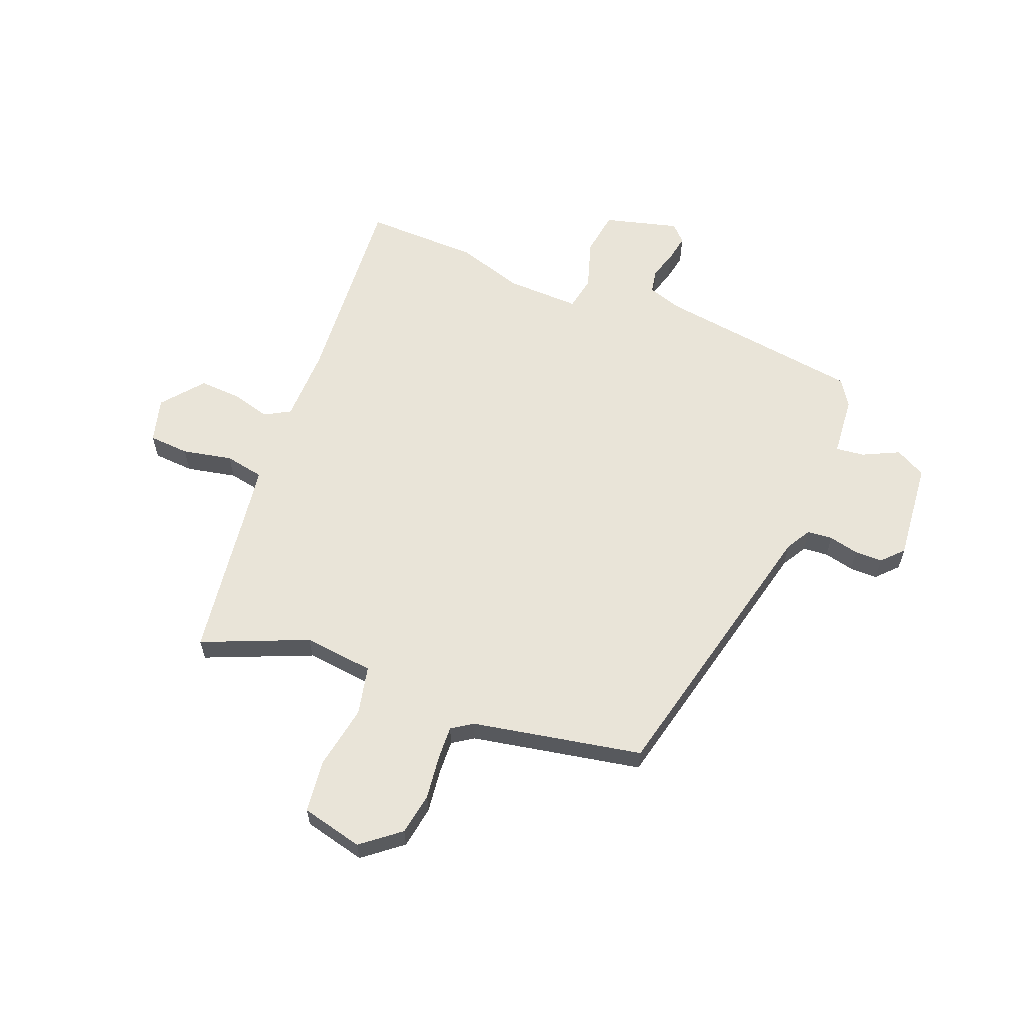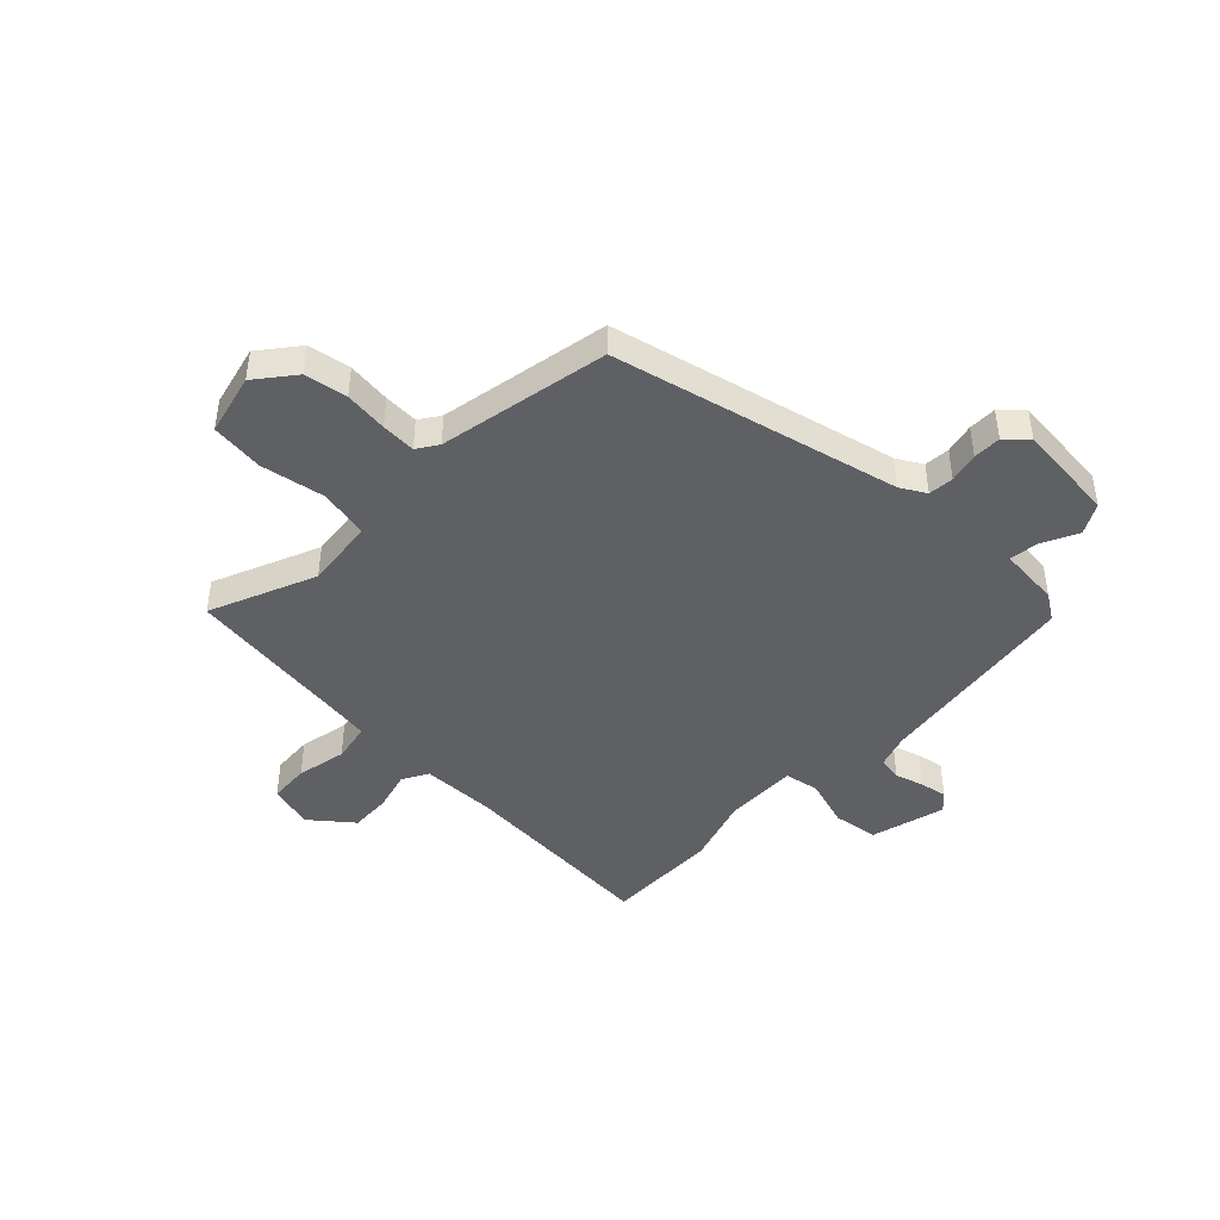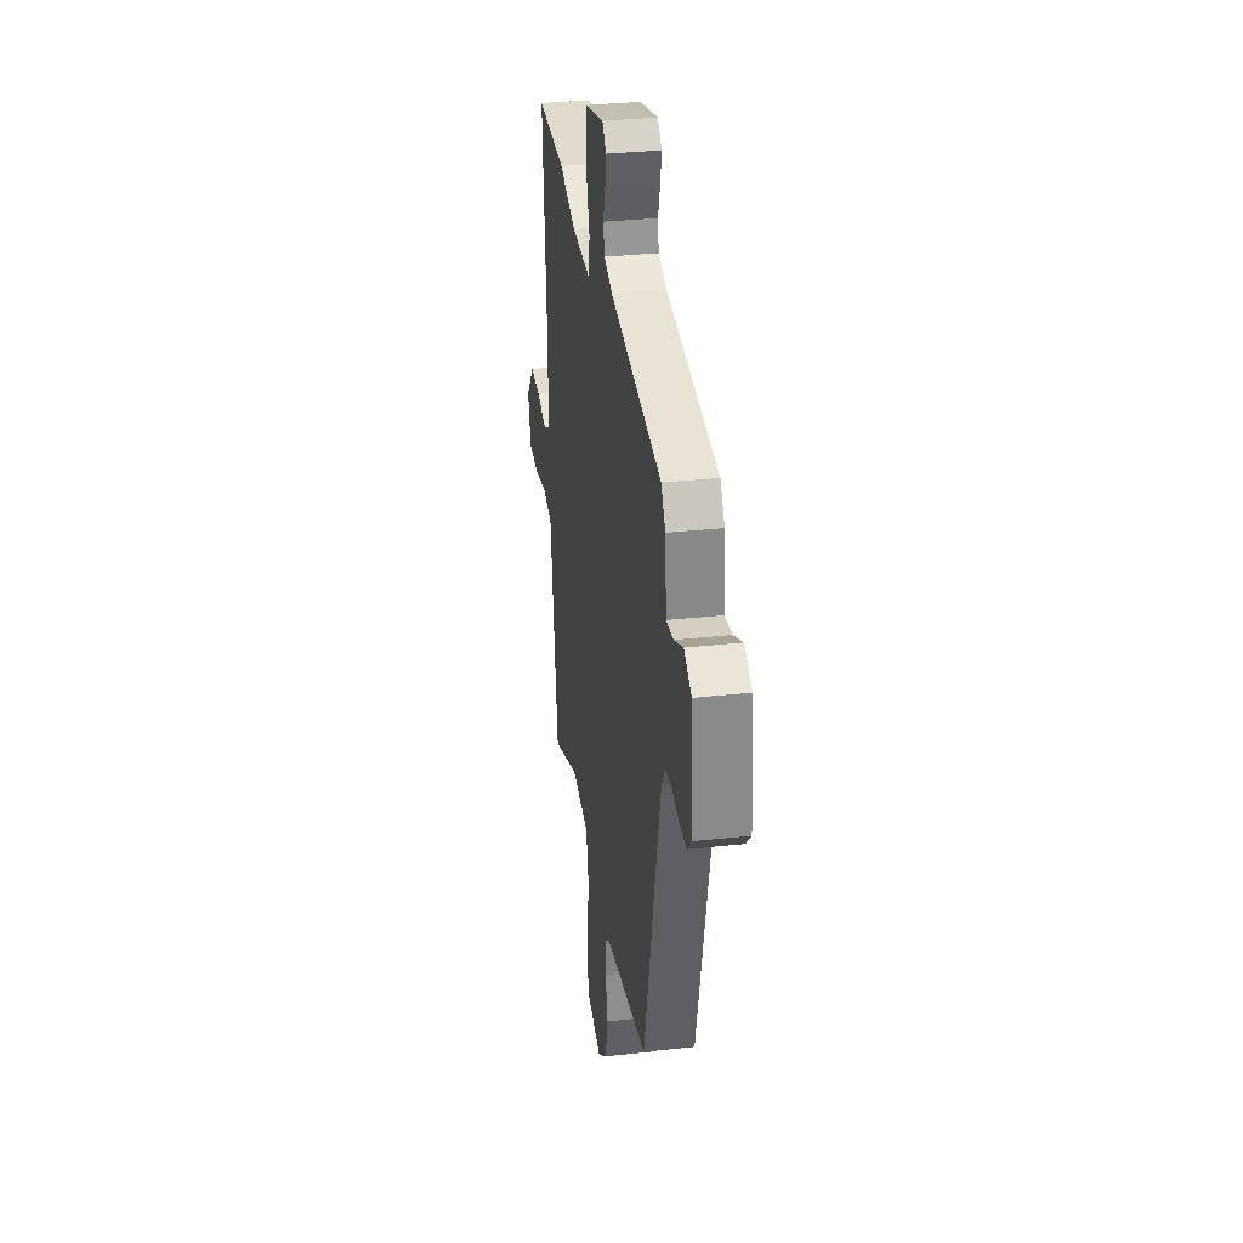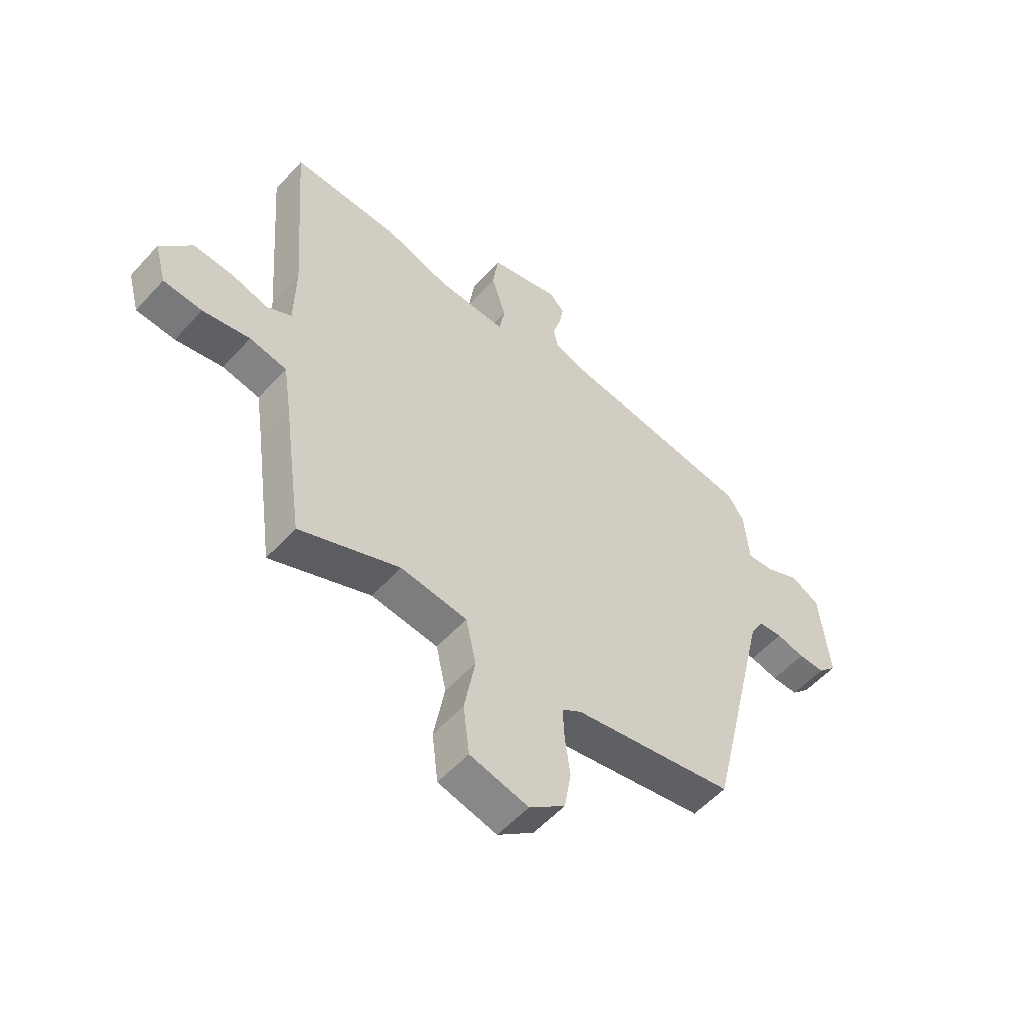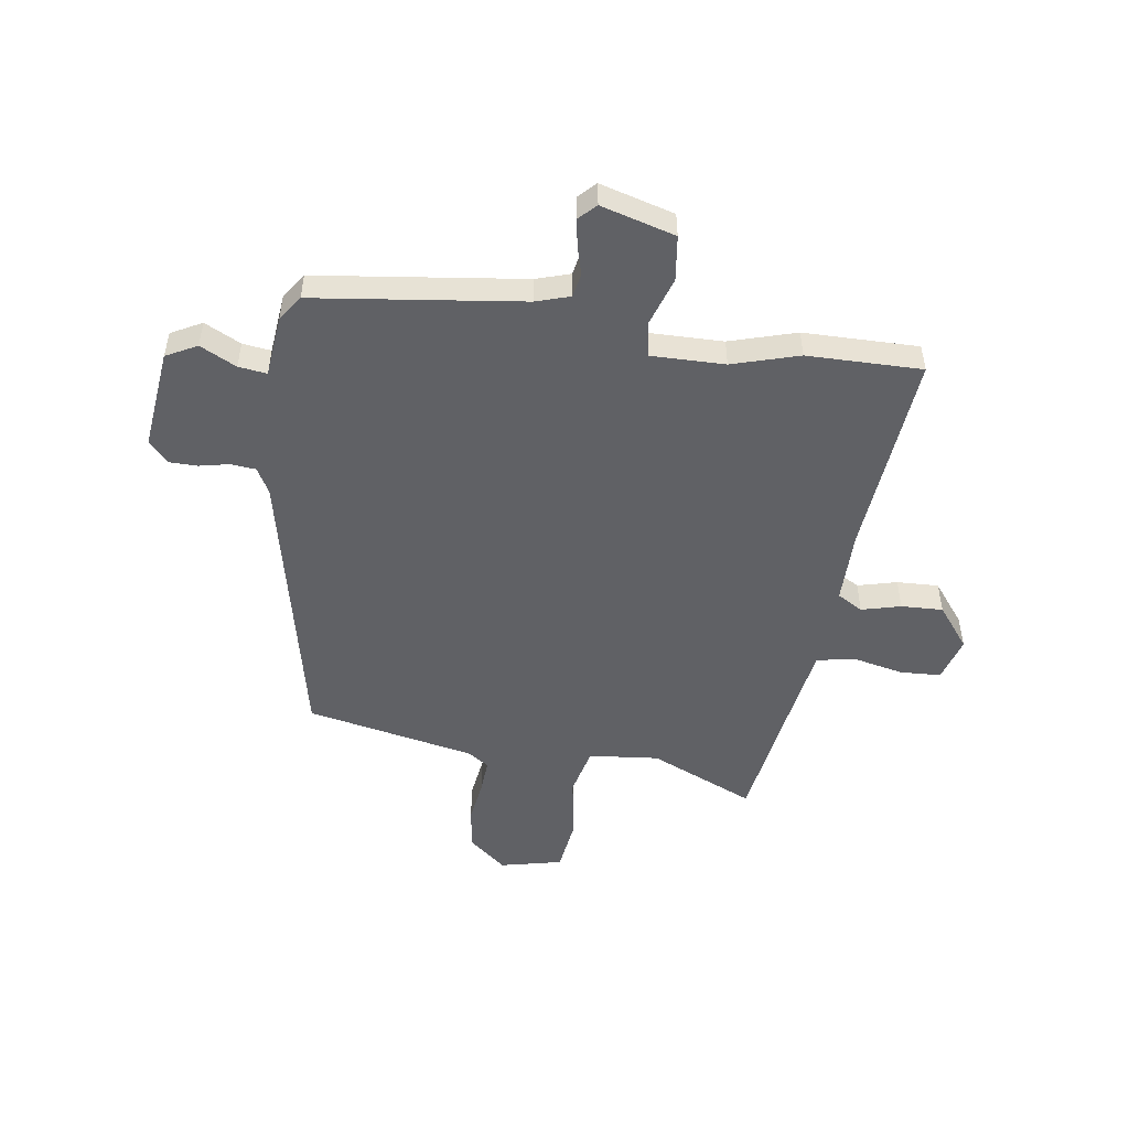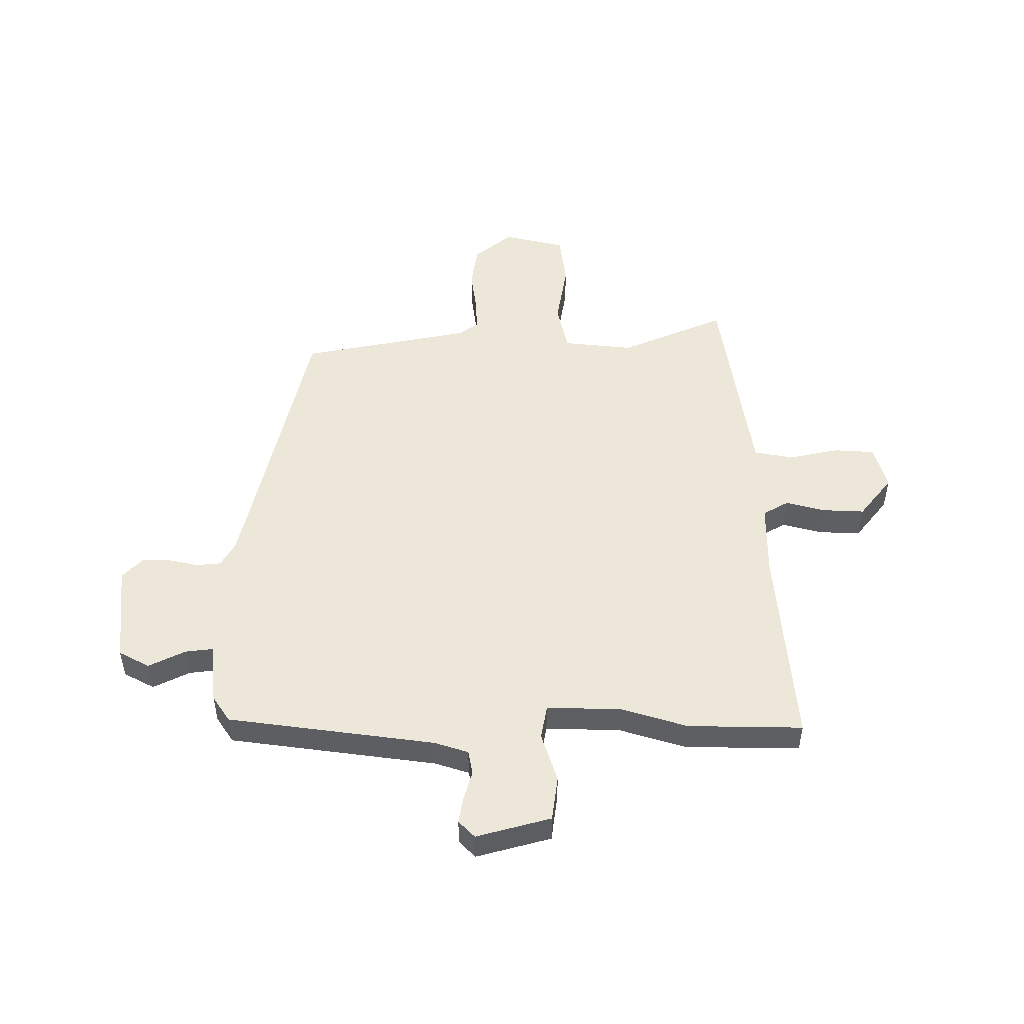
<metadata>
{"format":"obj","ext":"obj","renderer":"f3d","projection":"perspective","resolution":1024,"background":"white","views":[{"elev":60.2,"azim":-158.4,"up":"+Y"},{"elev":-44.1,"azim":-134.0,"up":"+Y"},{"elev":32.5,"azim":-98.7,"up":"+Z"},{"elev":-55.5,"azim":138.6,"up":"+Z"},{"elev":-50.3,"azim":-9.2,"up":"+Y"},{"elev":50.1,"azim":-0.4,"up":"+Y"}]}
</metadata>
<code>
v 0.519 0.07 -0.364
v 0.49 0.07 -0.571
v 0.293 0.07 -0.488
v 0.162 0.07 -0.503
v 0.142 0.07 -0.595
v 0.163 0.07 -0.715
v 0.151 0.07 -0.814
v 0.036 0.07 -0.842
v -0.035 0.07 -0.785
v -0.048 0.07 -0.706
v -0.038 0.07 -0.625
v -0.035 0.07 -0.561
v -0.074 0.07 -0.535
v -0.391 0.07 -0.475
v -0.515 0.07 0.056
v -0.542 0.07 0.103
v -0.589 0.07 0.107
v -0.645 0.07 0.094
v -0.697 0.07 0.094
v -0.734 0.07 0.133
v -0.716 0.07 0.321
v -0.659 0.07 0.352
v -0.591 0.07 0.319
v -0.538 0.07 0.313
v -0.528 0.07 0.427
v -0.496 0.07 0.476
v -0.11 0.07 0.531
v -0.047 0.07 0.552
v -0.039 0.07 0.597
v -0.055 0.07 0.651
v -0.064 0.07 0.701
v -0.034 0.07 0.732
v 0.105 0.07 0.695
v 0.117 0.07 0.611
v 0.088 0.07 0.518
v 0.1 0.07 0.454
v 0.238 0.07 0.458
v 0.362 0.07 0.497
v 0.576 0.07 0.502
v 0.547 0.07 0.119
v 0.549 0.07 -0.019
v 0.597 0.07 -0.046
v 0.67 0.07 -0.026
v 0.748 0.07 -0.022
v 0.81 0.07 -0.099
v 0.787 0.07 -0.183
v 0.711 0.07 -0.188
v 0.618 0.07 -0.169
v 0.545 0.07 -0.183
v 0.53 0.07 -0.283
v 0.519 0 -0.364
v 0.49 0 -0.571
v 0.293 0 -0.488
v 0.162 0 -0.503
v 0.142 0 -0.595
v 0.163 0 -0.715
v 0.151 0 -0.814
v 0.036 0 -0.842
v -0.035 0 -0.785
v -0.048 0 -0.706
v -0.038 0 -0.625
v -0.035 0 -0.561
v -0.074 0 -0.535
v -0.391 0 -0.475
v -0.515 0 0.056
v -0.542 0 0.103
v -0.589 0 0.107
v -0.645 0 0.094
v -0.697 0 0.094
v -0.734 0 0.133
v -0.716 0 0.321
v -0.659 0 0.352
v -0.591 0 0.319
v -0.538 0 0.313
v -0.528 0 0.427
v -0.496 0 0.476
v -0.11 0 0.531
v -0.047 0 0.552
v -0.039 0 0.597
v -0.055 0 0.651
v -0.064 0 0.701
v -0.034 0 0.732
v 0.105 0 0.695
v 0.117 0 0.611
v 0.088 0 0.518
v 0.1 0 0.454
v 0.238 0 0.458
v 0.362 0 0.497
v 0.576 0 0.502
v 0.547 0 0.119
v 0.549 0 -0.019
v 0.597 0 -0.046
v 0.67 0 -0.026
v 0.748 0 -0.022
v 0.81 0 -0.099
v 0.787 0 -0.183
v 0.711 0 -0.188
v 0.618 0 -0.169
v 0.545 0 -0.183
v 0.53 0 -0.283
f 45 46 47 48
f 45 48 49
f 42 43 44 45
f 42 45 49
f 41 42 49
f 40 41 49 50
f 37 38 39 40
f 36 37 40 50
f 32 33 34 35
f 32 35 36
f 29 30 31 32
f 29 32 36
f 28 29 36 50
f 24 25 26 27
f 24 27 28 50
f 20 21 22 23
f 17 18 19 20
f 16 17 20 23
f 15 16 23 24
f 13 14 15 24
f 8 9 10 11
f 8 11 12
f 5 6 7 8
f 4 5 8 12
f 50 1 2 3
f 50 3 4
f 13 24 50
f 4 12 13 50
f 98 97 96 95
f 99 98 95
f 95 94 93 92
f 99 95 92
f 99 92 91
f 100 99 91 90
f 90 89 88 87
f 100 90 87 86
f 85 84 83 82
f 86 85 82
f 82 81 80 79
f 86 82 79
f 100 86 79 78
f 77 76 75 74
f 100 78 77 74
f 73 72 71 70
f 70 69 68 67
f 73 70 67 66
f 74 73 66 65
f 74 65 64 63
f 61 60 59 58
f 62 61 58
f 58 57 56 55
f 62 58 55 54
f 53 52 51 100
f 54 53 100
f 100 74 63
f 100 63 62 54
f 1 51 52 2
f 2 52 53 3
f 3 53 54 4
f 4 54 55 5
f 5 55 56 6
f 6 56 57 7
f 7 57 58 8
f 8 58 59 9
f 9 59 60 10
f 10 60 61 11
f 11 61 62 12
f 12 62 63 13
f 13 63 64 14
f 14 64 65 15
f 15 65 66 16
f 16 66 67 17
f 17 67 68 18
f 18 68 69 19
f 19 69 70 20
f 20 70 71 21
f 21 71 72 22
f 22 72 73 23
f 23 73 74 24
f 24 74 75 25
f 25 75 76 26
f 26 76 77 27
f 27 77 78 28
f 28 78 79 29
f 29 79 80 30
f 30 80 81 31
f 31 81 82 32
f 32 82 83 33
f 33 83 84 34
f 34 84 85 35
f 35 85 86 36
f 36 86 87 37
f 37 87 88 38
f 38 88 89 39
f 39 89 90 40
f 40 90 91 41
f 41 91 92 42
f 42 92 93 43
f 43 93 94 44
f 44 94 95 45
f 45 95 96 46
f 46 96 97 47
f 47 97 98 48
f 48 98 99 49
f 49 99 100 50
f 50 100 51 1

</code>
